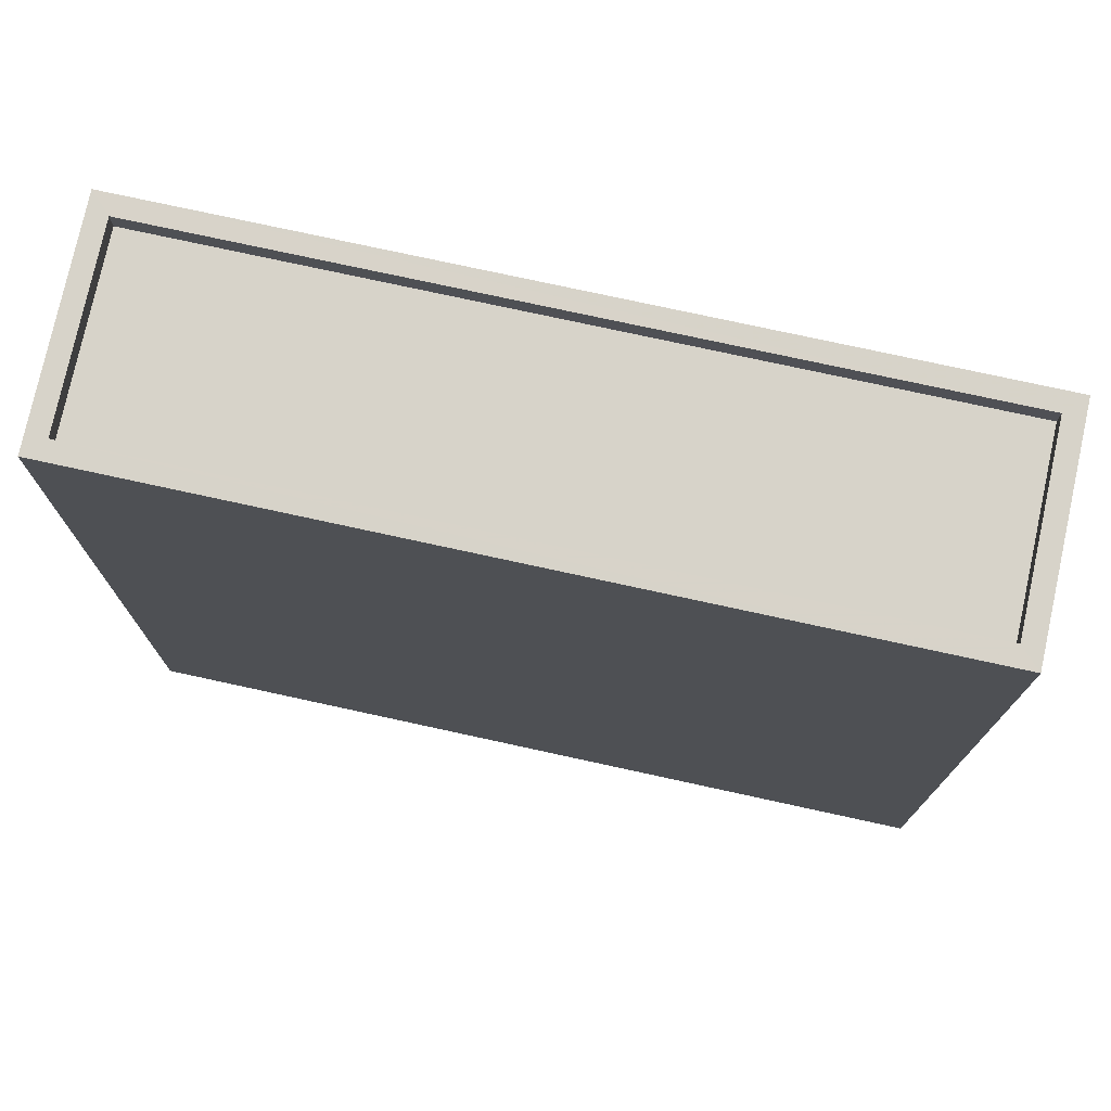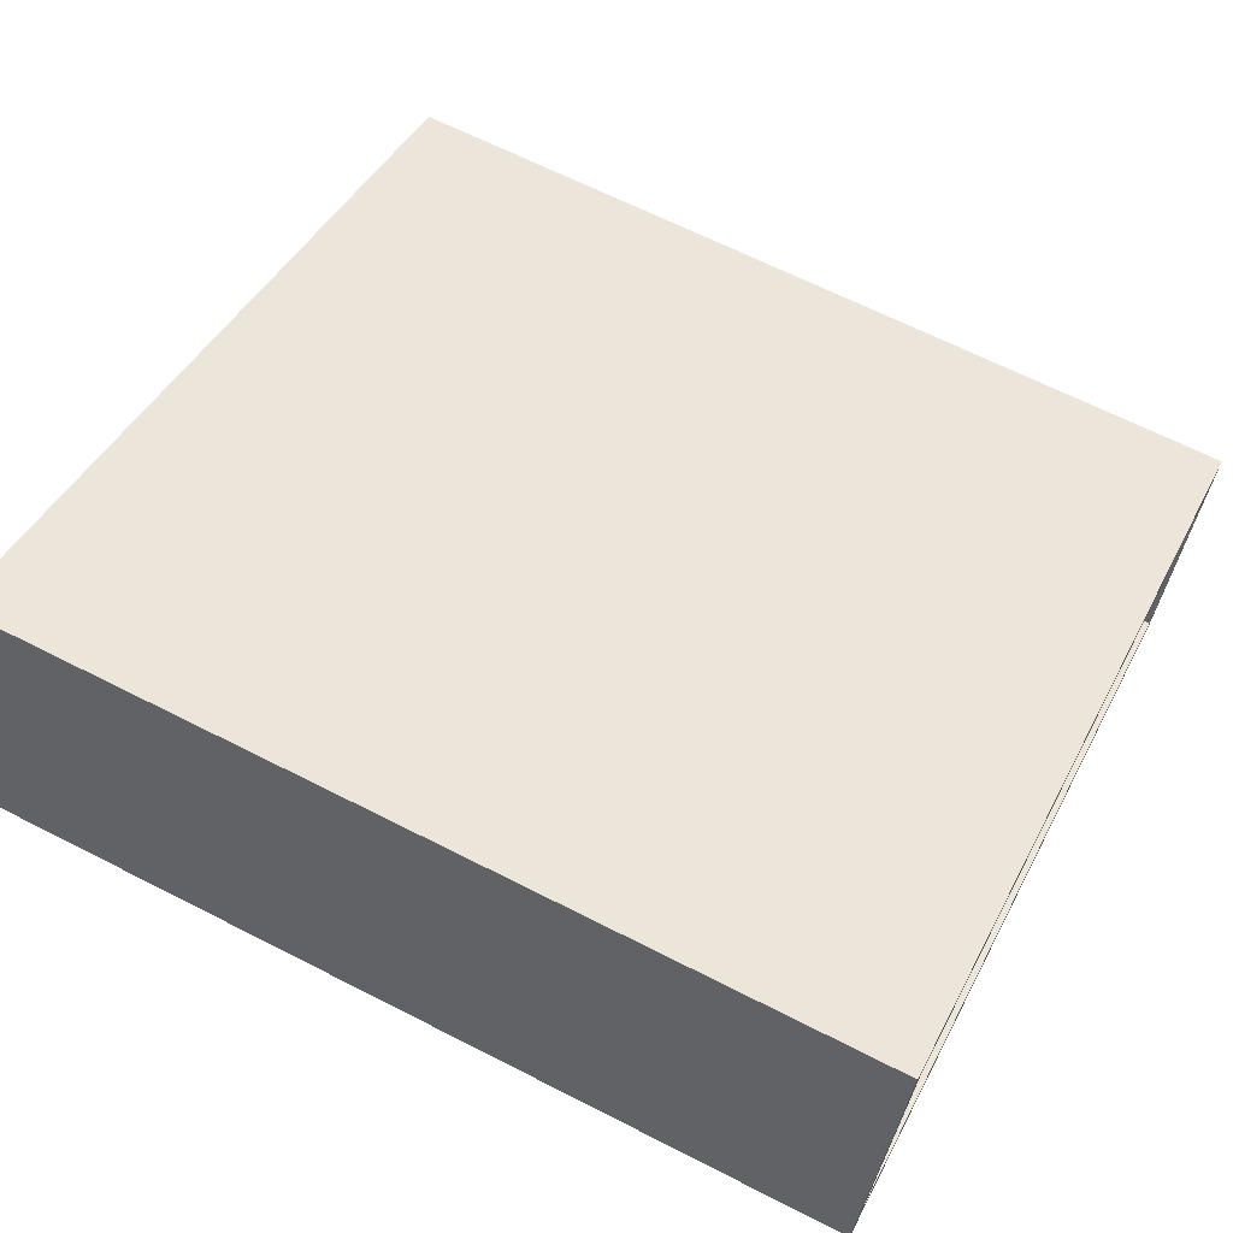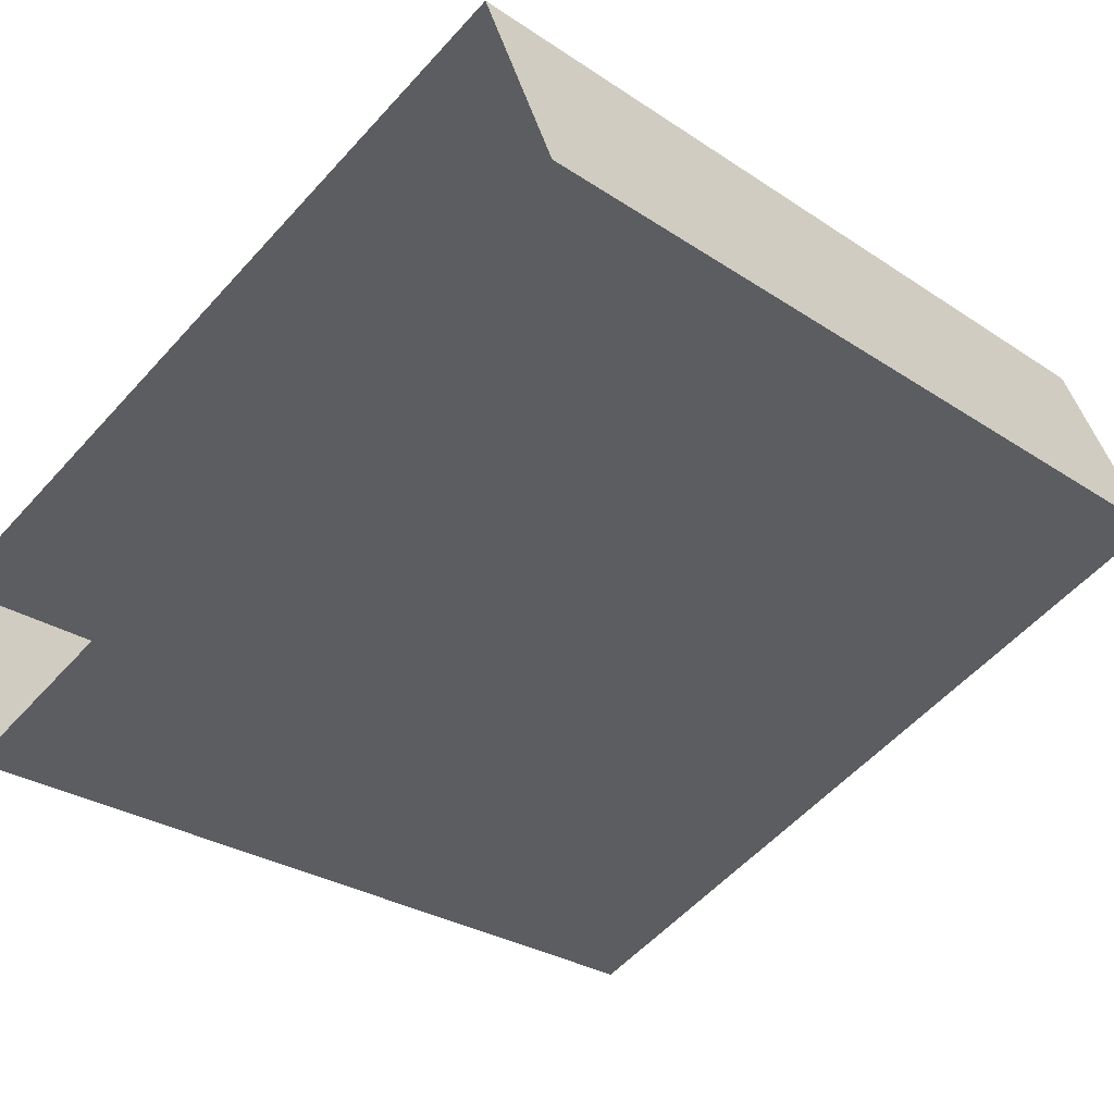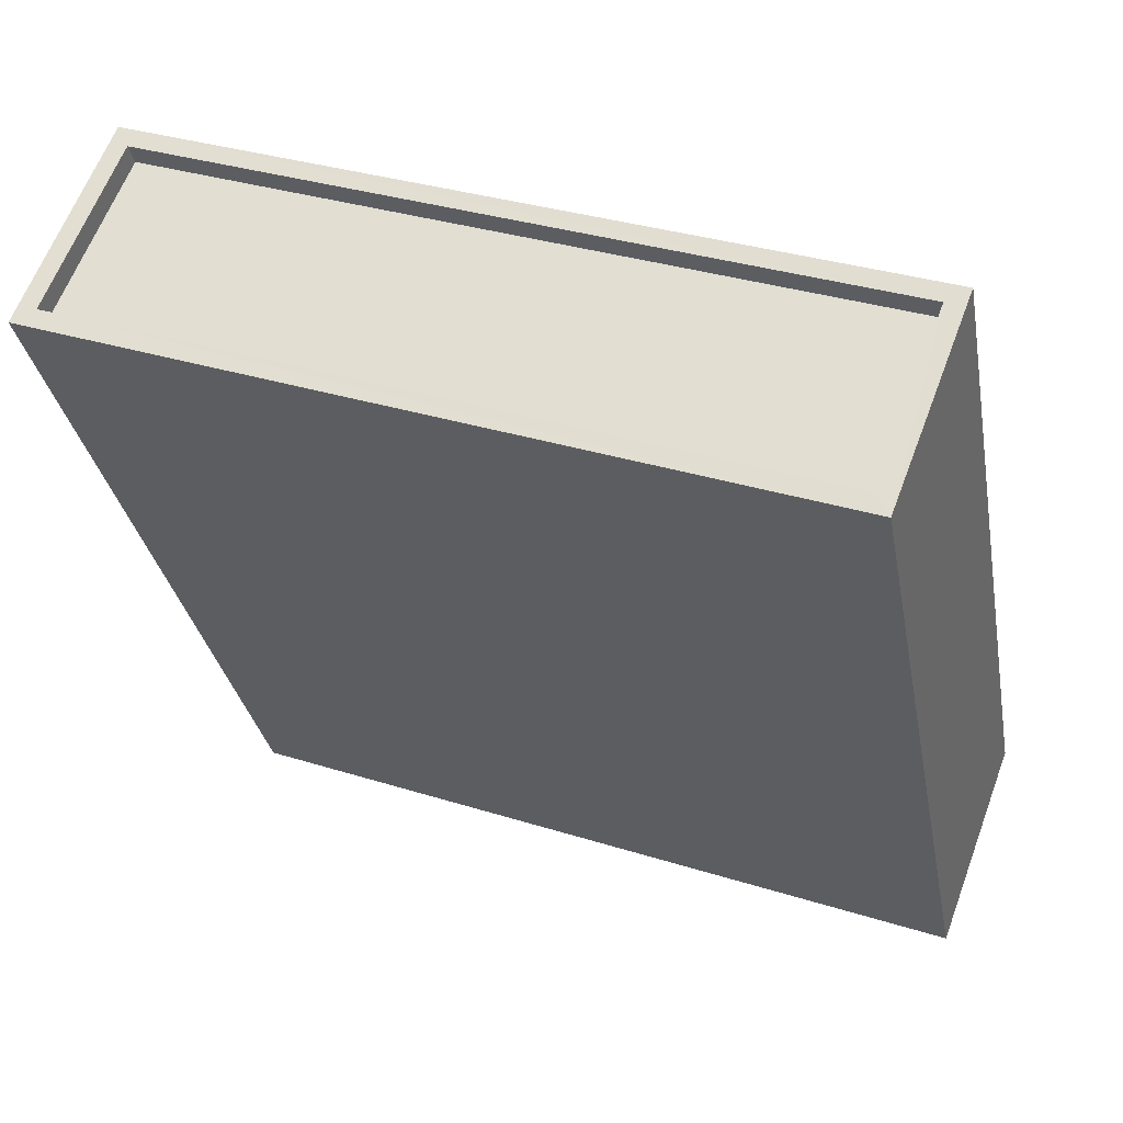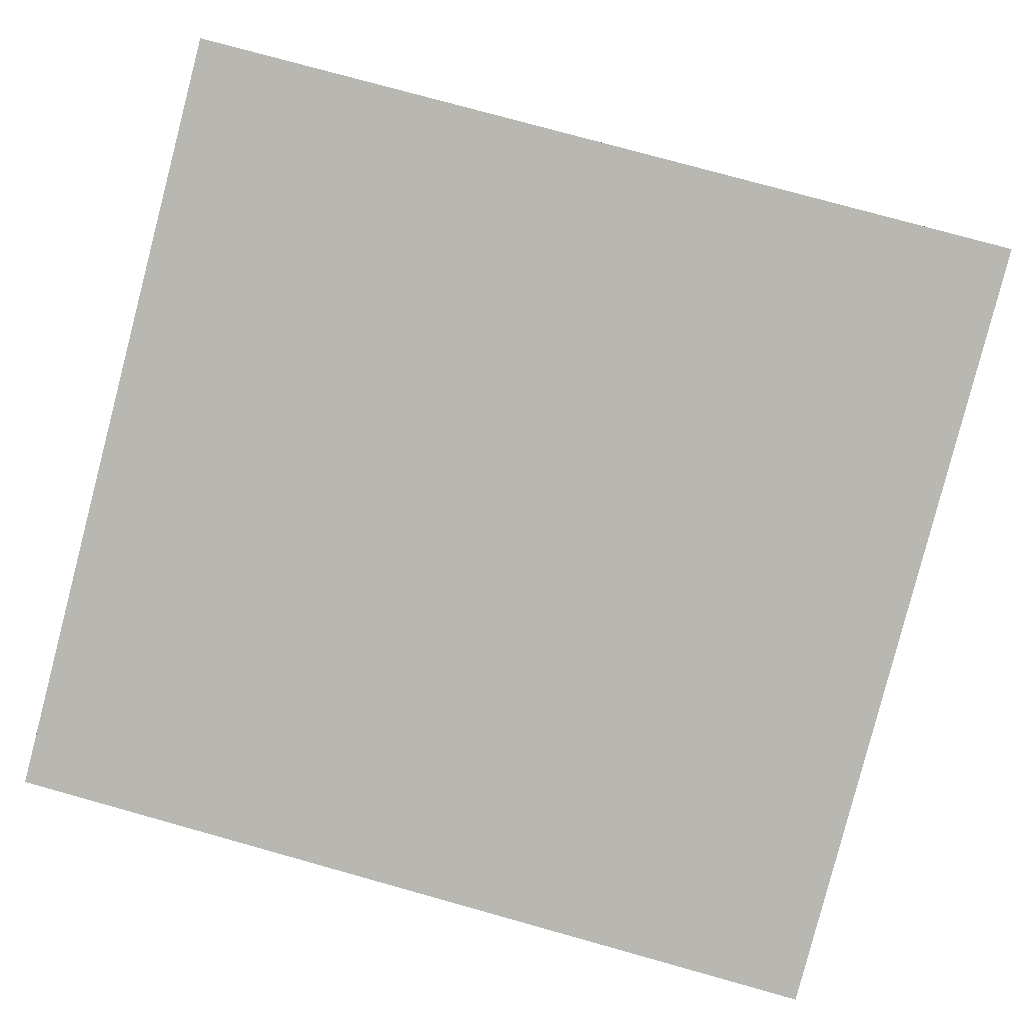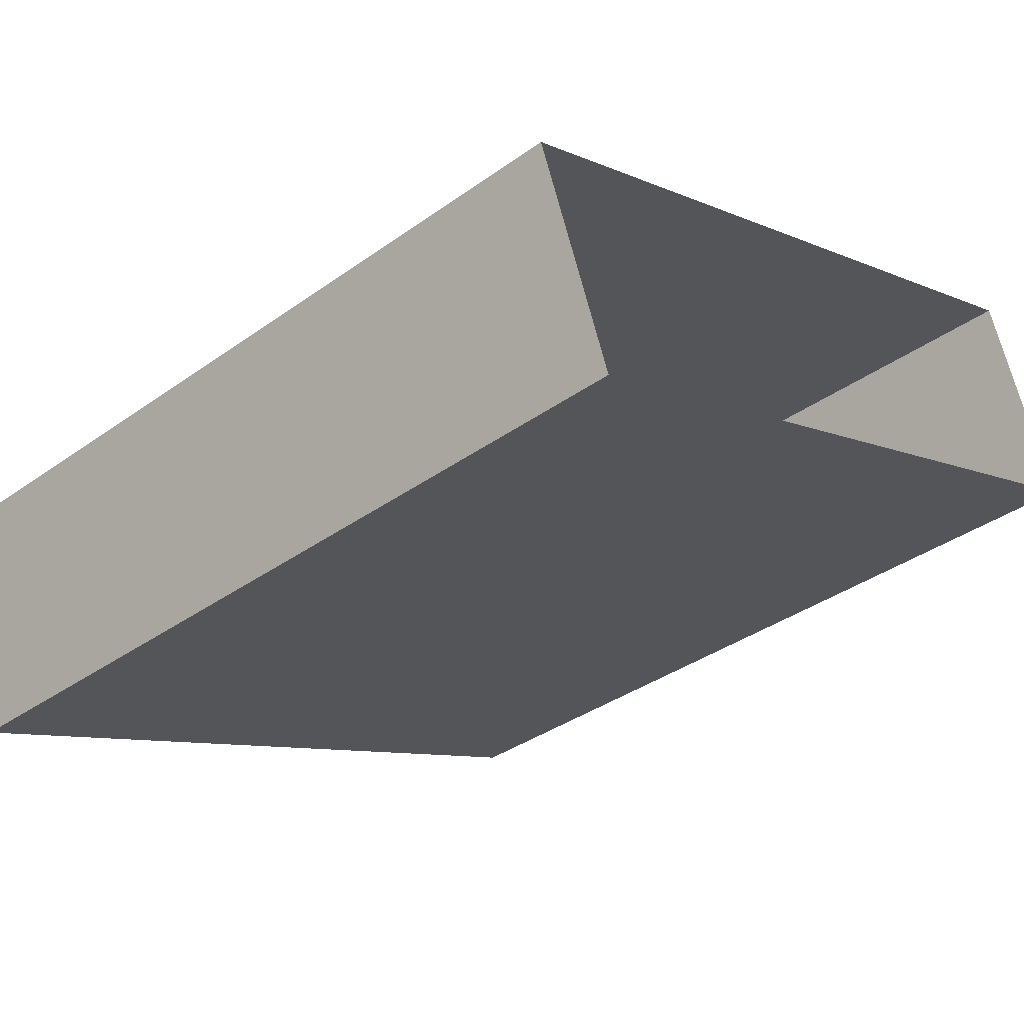
<metadata>
{"format":"obj","ext":"obj","renderer":"f3d","projection":"perspective","resolution":1024,"background":"white","views":[{"elev":76.2,"azim":-8.6,"up":"+Z"},{"elev":65.4,"azim":-62.8,"up":"+Y"},{"elev":-28.3,"azim":-135.1,"up":"+Y"},{"elev":-31.2,"azim":10.3,"up":"+Y"},{"elev":76.5,"azim":105.6,"up":"+Y"},{"elev":-36.1,"azim":133.1,"up":"+Y"}]}
</metadata>
<code>
v -7201 -3.737e+04 16.57
v -7212 -3.736e+04 16.22
v -7201 -3.737e+04 16.22
v -7212 -3.736e+04 16.57
v -7202 -3.737e+04 16.57
v -7202 -3.737e+04 16.22
v -7213 -3.736e+04 16.22
v -7213 -3.736e+04 16.57
v -7202 -3.737e+04 16.57
v -7202 -3.737e+04 3.358
v -7201 -3.737e+04 3.359
v -7201 -3.737e+04 16.57
v -7214 -3.736e+04 3.363
v -7214 -3.736e+04 16.57
v -7212 -3.736e+04 3.363
v -7212 -3.736e+04 16.57
f 10 15 11
f 10 13 15
f 1 2 3
f 1 4 2
f 5 3 6
f 5 1 3
f 5 6 7
f 8 5 7
f 8 7 2
f 4 8 2
f 9 10 11
f 12 9 11
f 9 13 10
f 9 14 13
f 14 15 13
f 14 16 15
f 12 11 15
f 16 12 15
f 2 6 3
f 2 7 6
f 9 12 1
f 4 14 8
f 16 14 4
f 16 1 12
f 9 1 5
f 1 16 4
f 8 14 9
f 5 8 9

</code>
